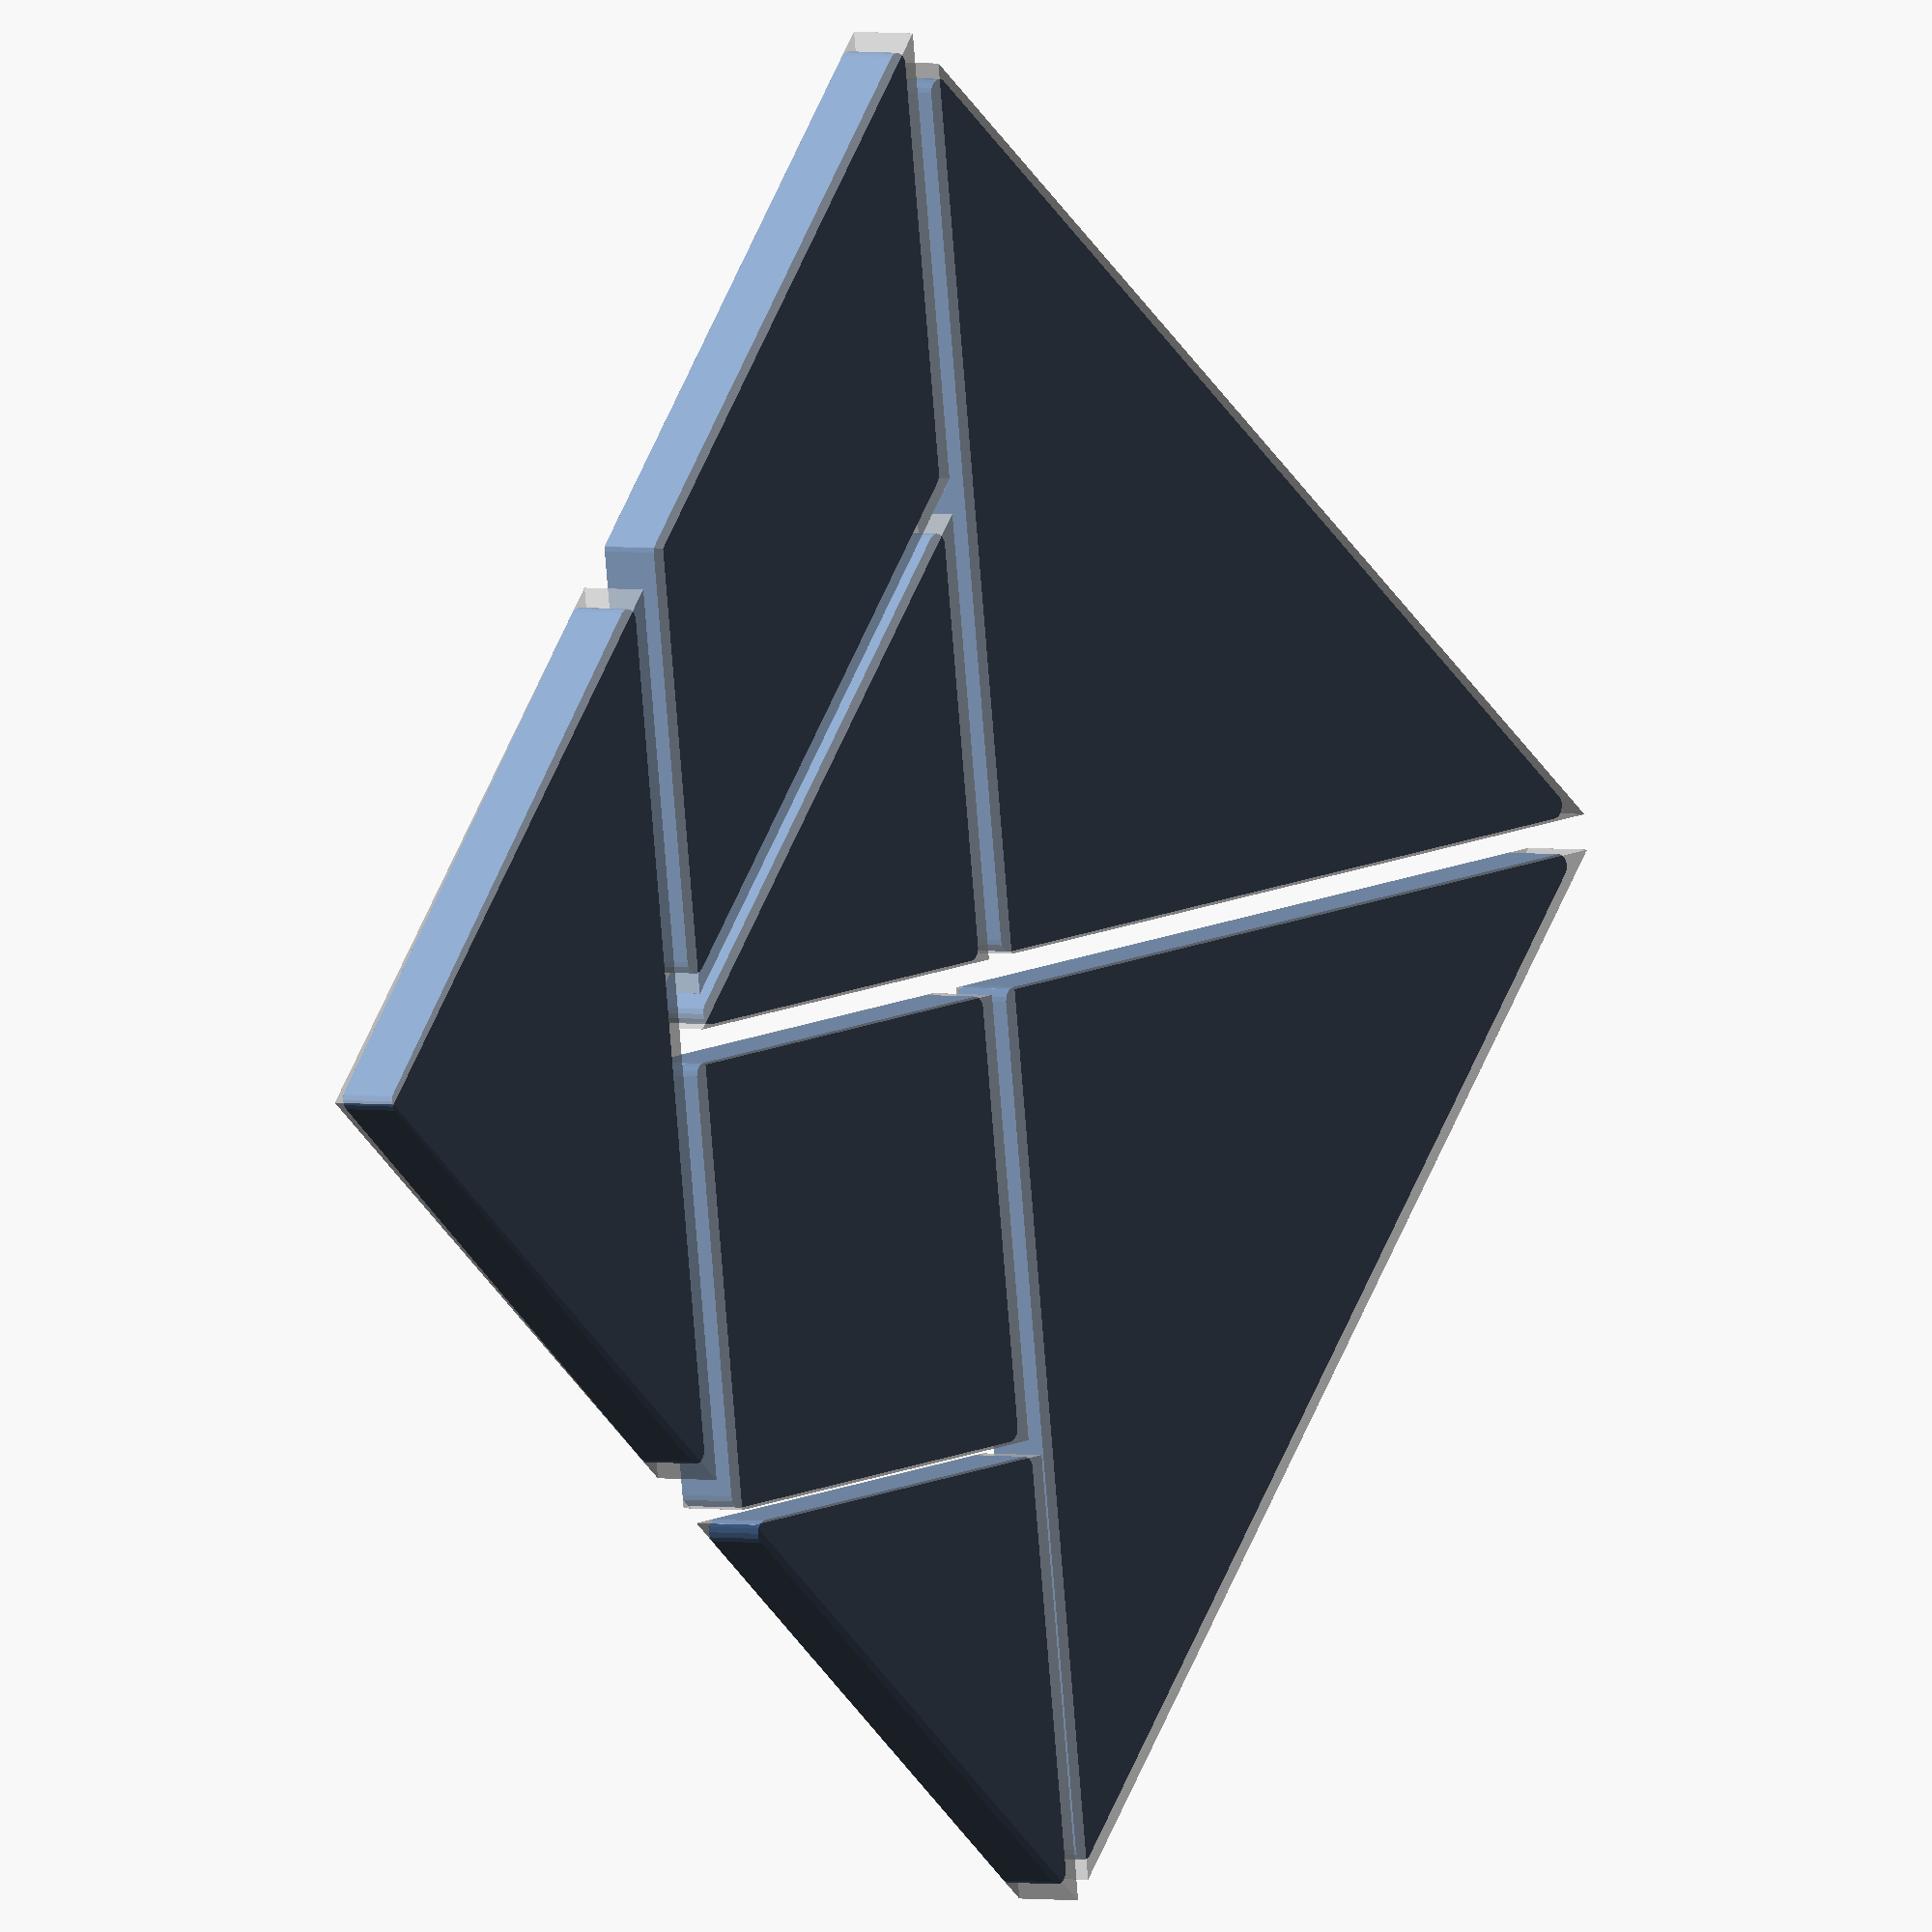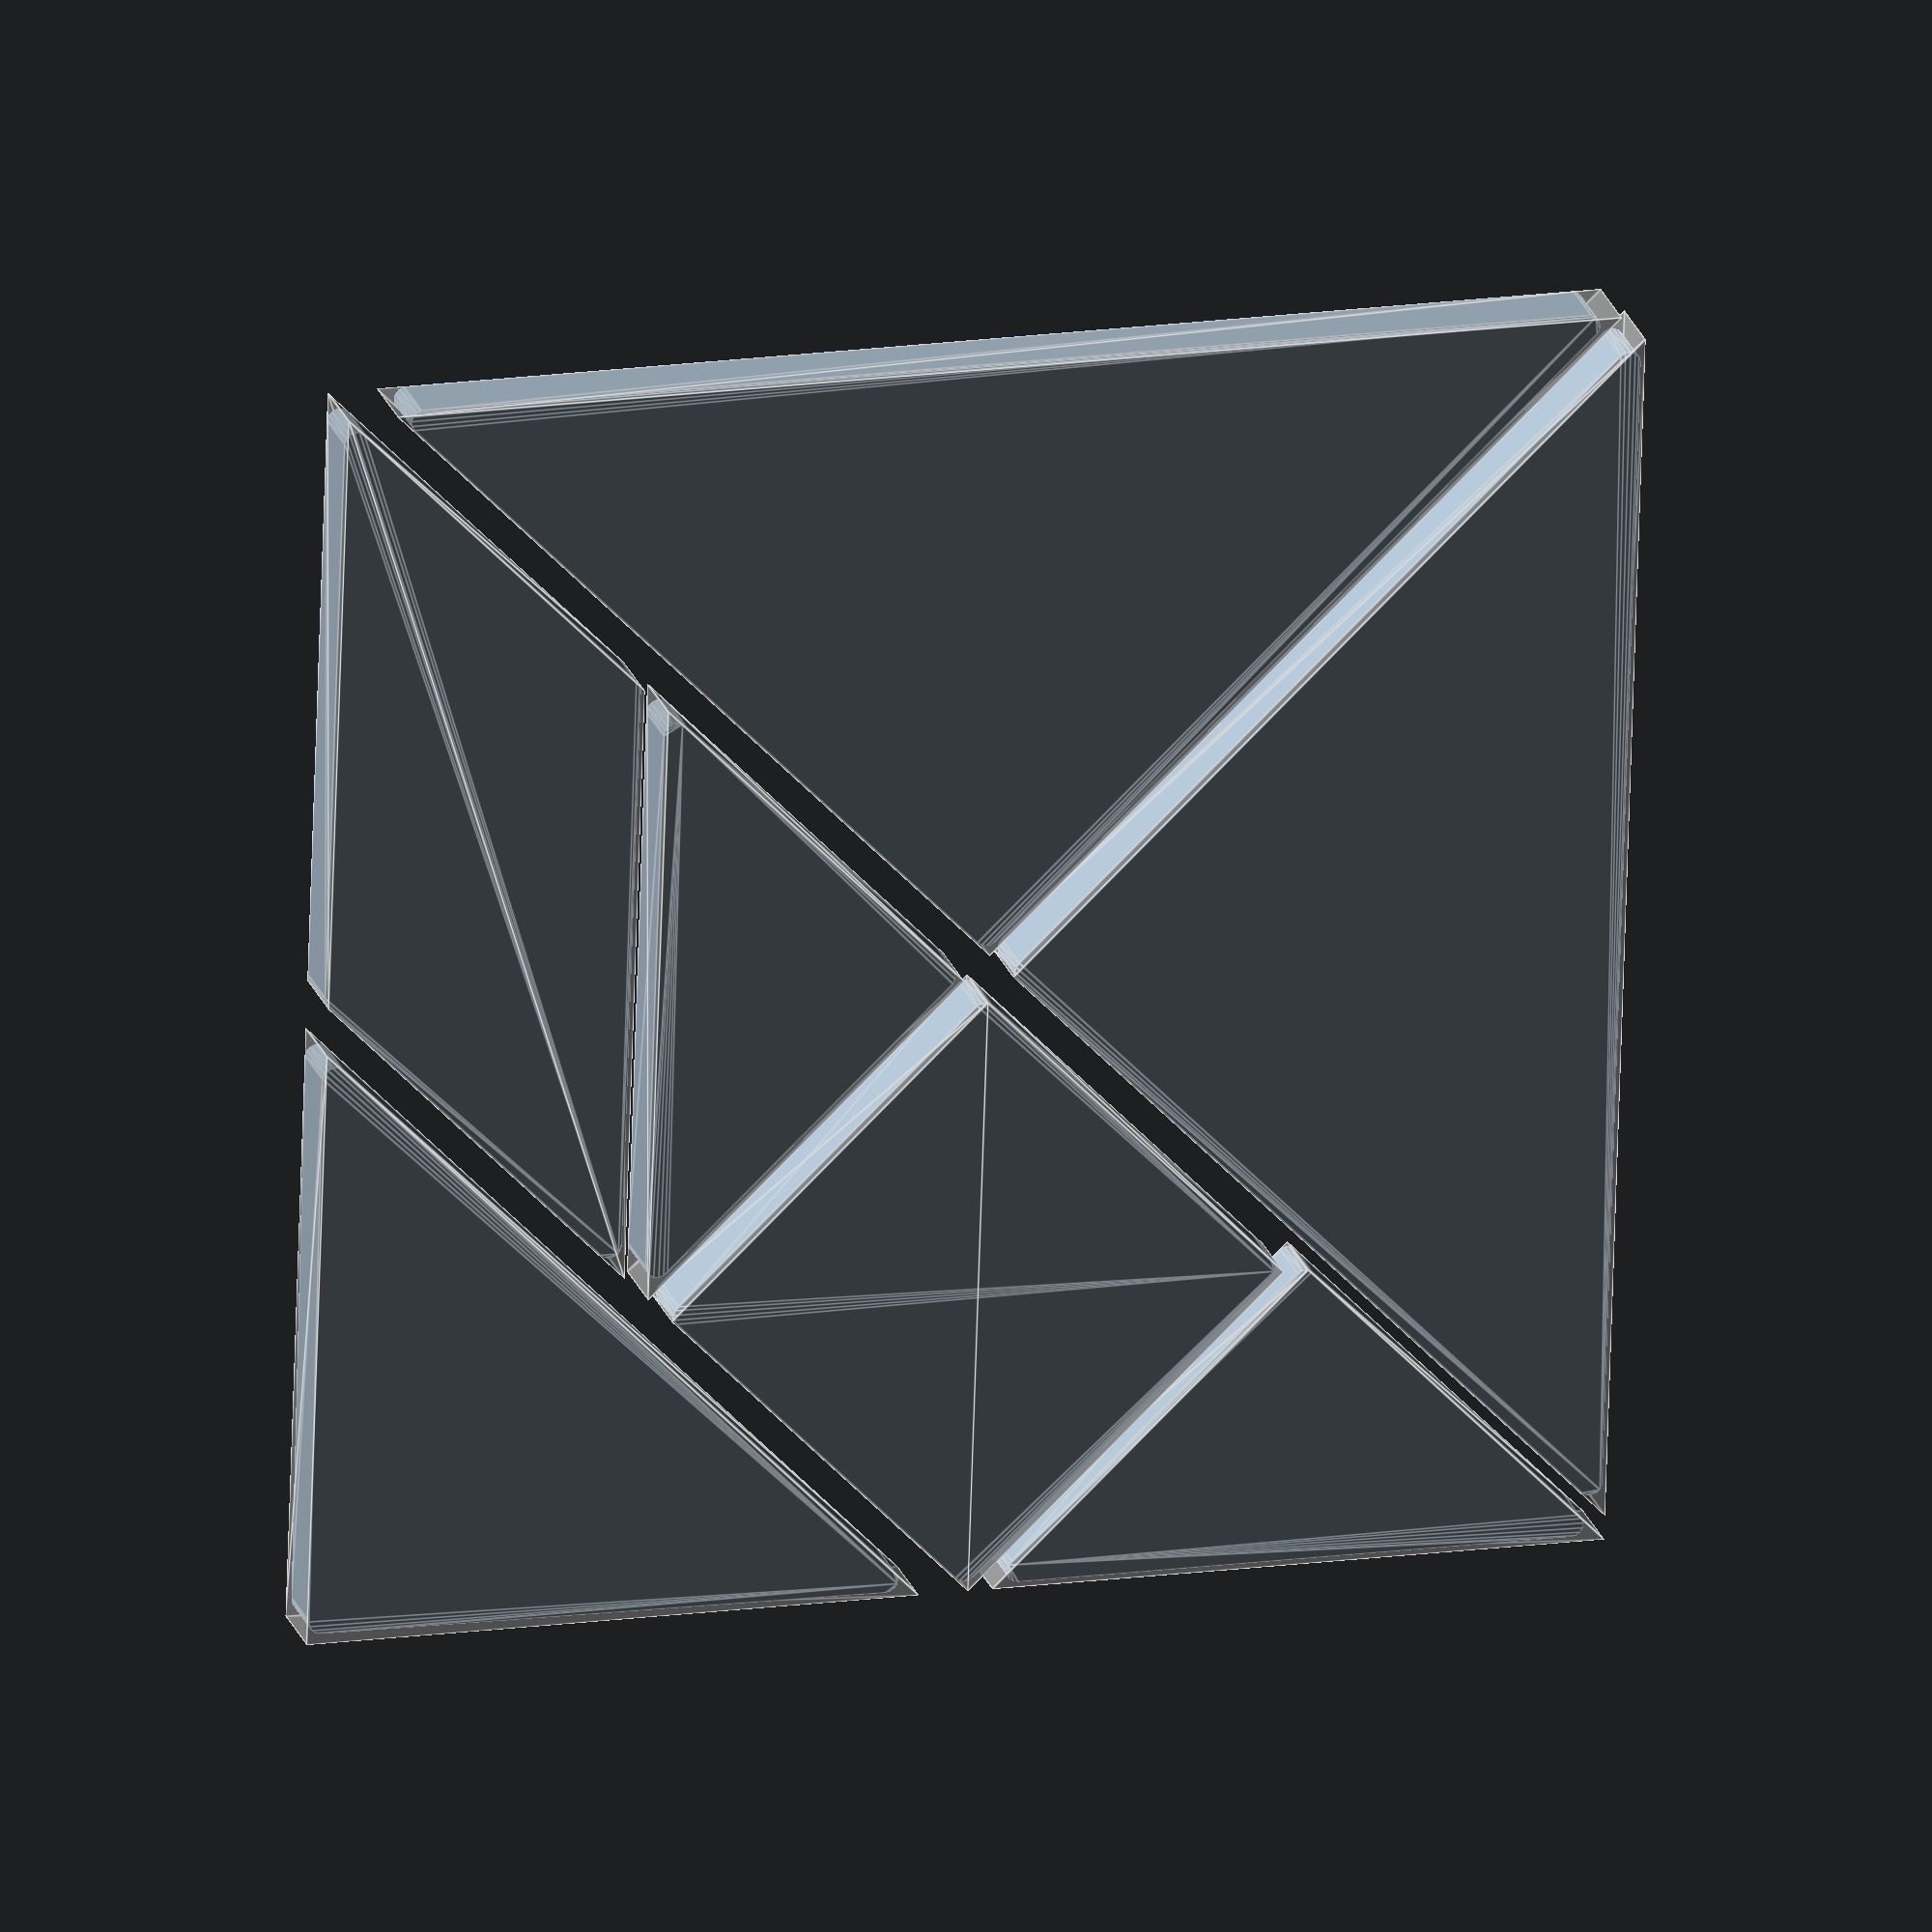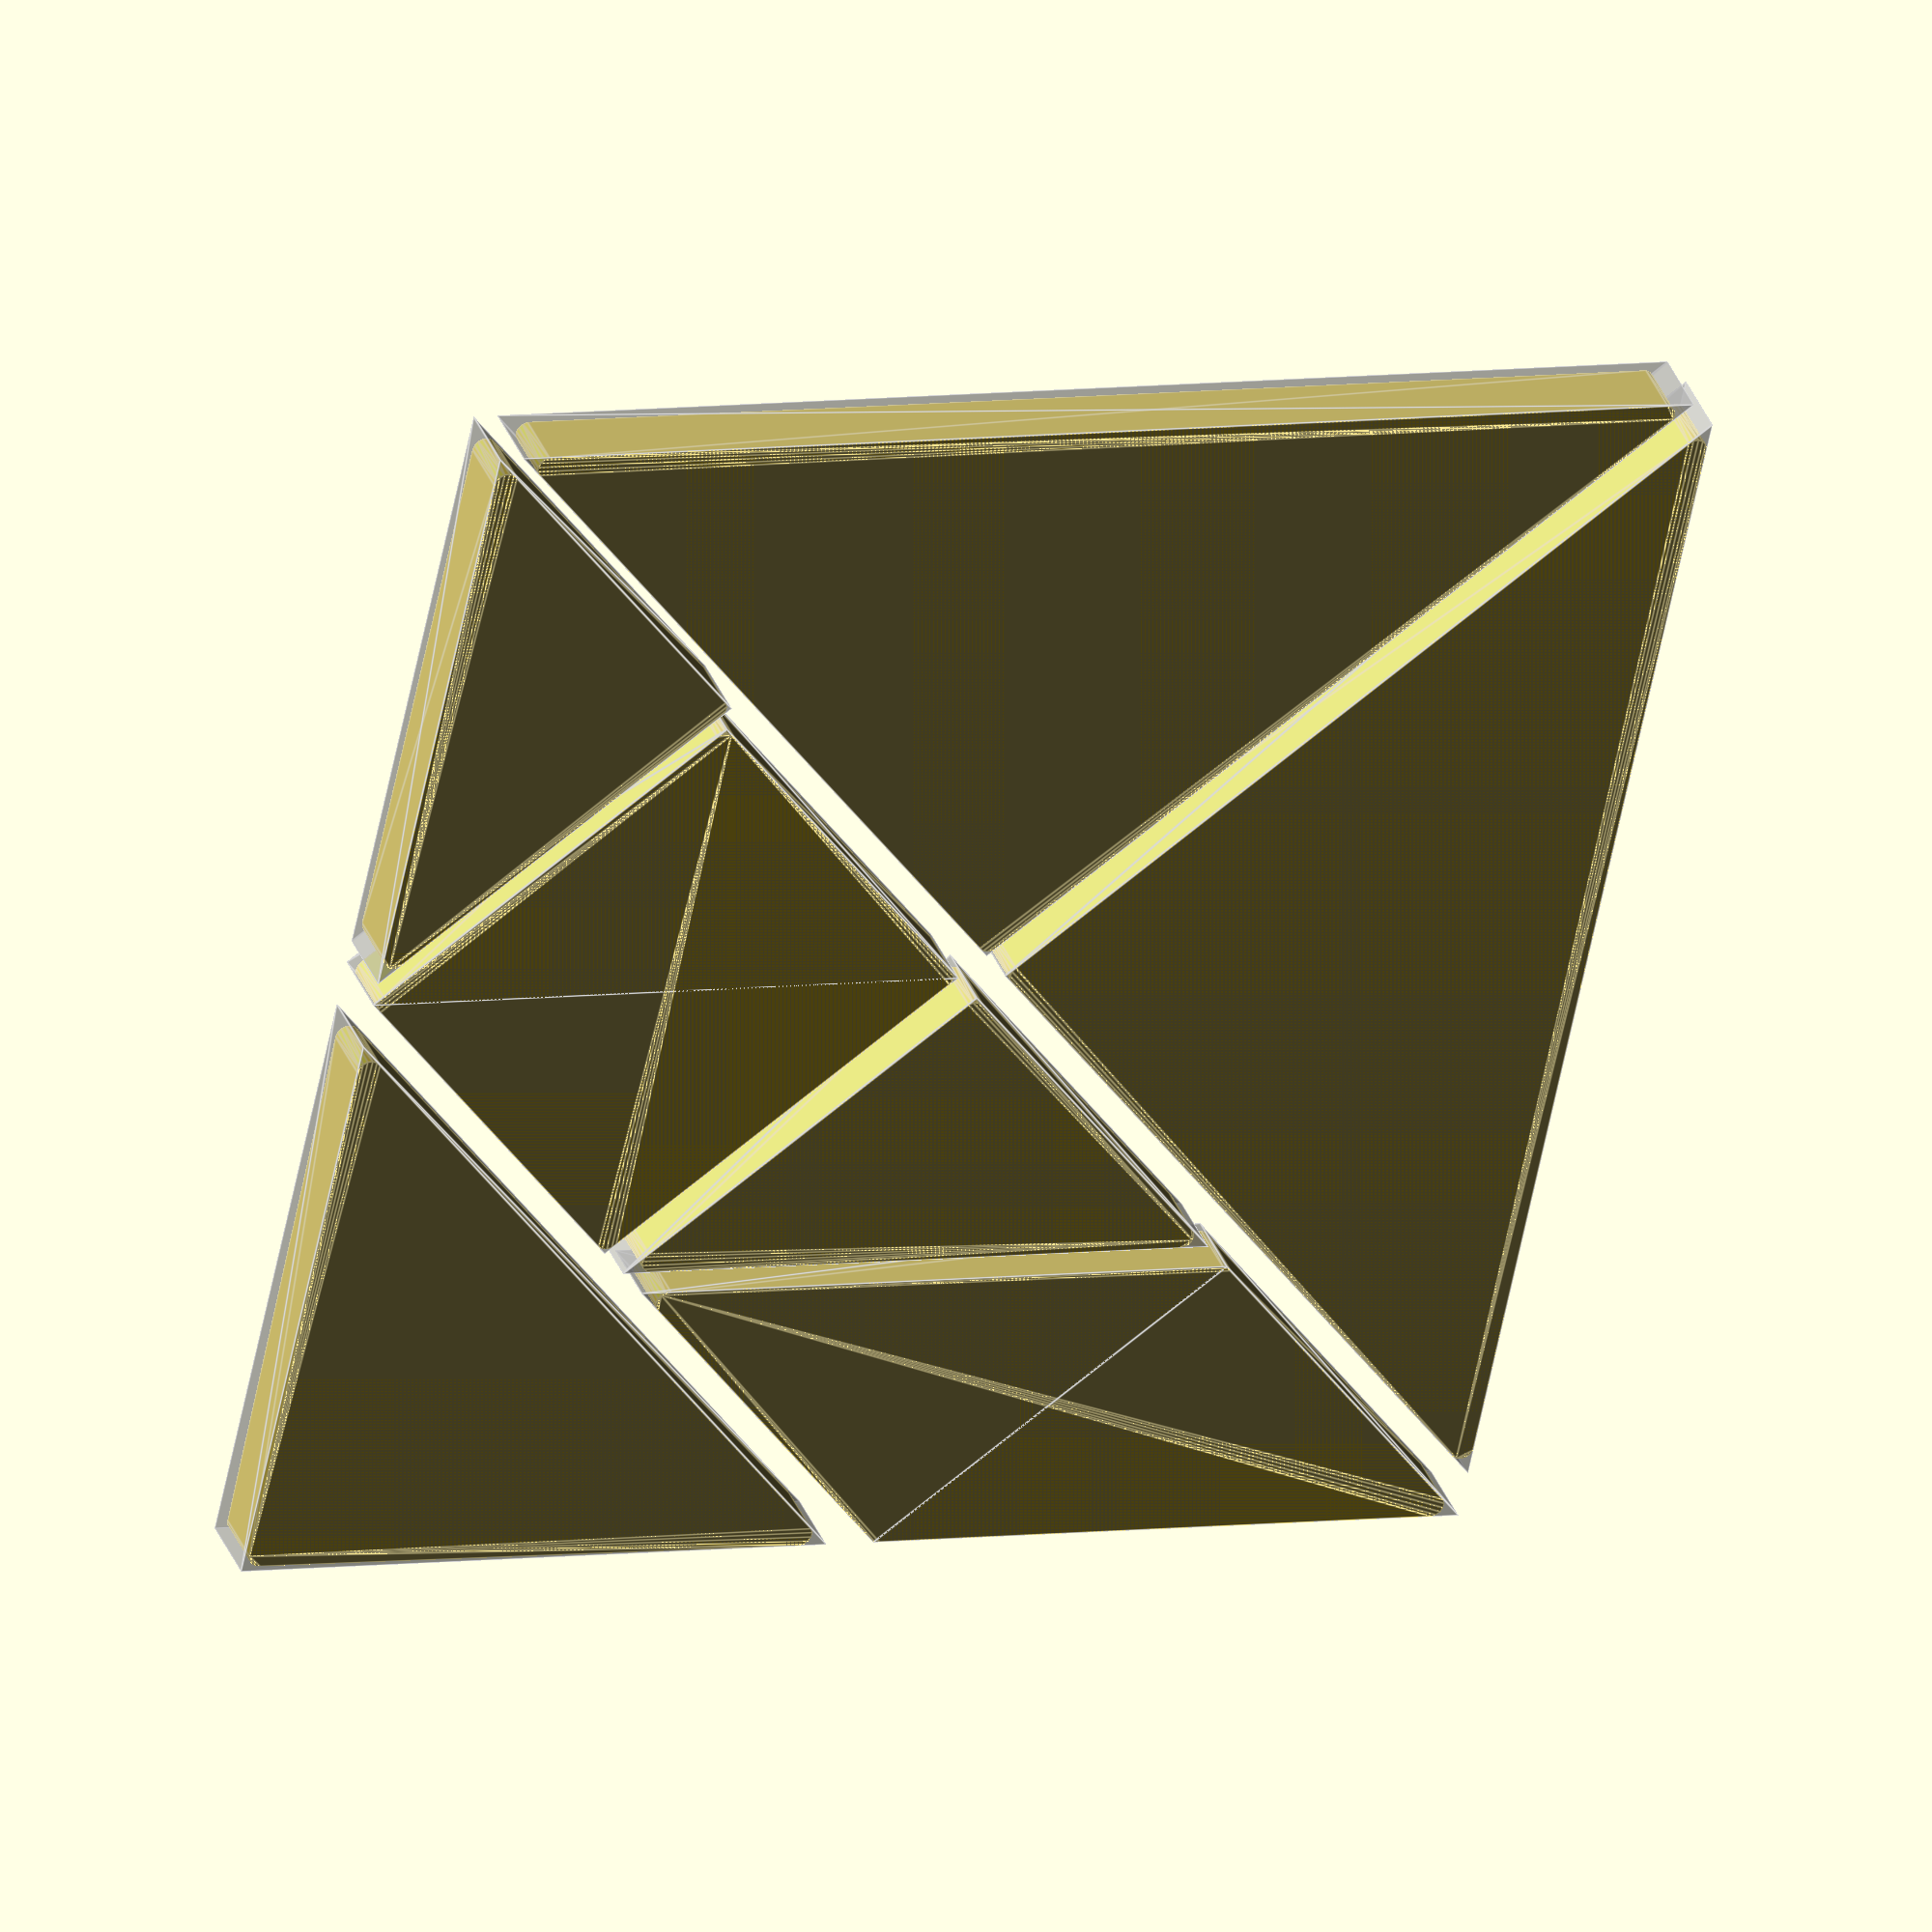
<openscad>
// Copyright 2018 Michael K Johnson
// Use allowed under Attribution 4.0 International (CC BY 4.0) license terms
// https://creativecommons.org/licenses/by/4.0/legalcode

// X/Y scale factor relative to 100x100 assembled set
f = 1.0;
// corner radius in % of full set
r = 1; // [0.01:2]
// height of tiles in mm (not scaled by f)
h = 5;
// separate the tiles by approximately s for printing
s = 2;
// preview[view:south, tilt:top]

module tile(points, r=r, h=h) {
    hull() for (point=points) translate([point[0], point[1]])
        cylinder(r=r, h=h, $fn=15);
}
function offset(angle) = r / tan(angle/2);
module t1() {
    // largest triangle
    x1 = r;
    y1 = offset(45);
    y2 = 100 - offset(45);
    x3 = 50 - r*sqrt(2);
    tile([[x1, y1], [x1, y2], [x3, 50]]);
    %tile([[0, 0], [0, 100], [50, 50]], r=0.01, h=h+1);
}
module t2() {
    translate([0, 100, 0]) rotate([0, 0, -90]) t1();
}
module t3() {
    // smallest triangle
    x1 = 100-r;
    y1 = 50+offset(45);
    y2 = 100 - offset(45);
    x3 = 75 + r*sqrt(2);
    tile([[x1, y1], [x1, y2], [x3, 75]]);
    %tile([[100, 50], [100, 100], [75, 75]], r=0.01, h=h+1);
}
module t4() {
    // medium triangle
    x1 = 50+offset(45);
    y1 = r;
    x2 = 100 - r;
    y2 = 50 - offset(45);
    x3 = 100 - r*sqrt(2);
    y3 = r*sqrt(2);
    tile([[x1, y1], [x2, y2], [x3, y3]]);
    %tile([[50, 0], [100, 50], [100, 0]], r=0.01, h=h+1);
}
module t5() {
    // rhombus
    x1 = offset(45);
    y1 = r;
    x2 = 25 + offset(135);
    y2 = 25 - r;
    x3 = 75 - offset(45);
    y3 = y2;
    x4 = 50 - offset(135);
    y4 = r;
    tile([[x1, y1], [x2, y2], [x3, y3], [x4, y4]]);
    %tile([[0, 0], [25, 25], [75, 25], [50, 0]], r=0.01, h=h+1);
}
module t6() {
    translate([-25, 125, 0]) rotate([0, 0, -90]) t3();
}
module t7() {
    // square
    x1 = 75;
    y1 = 25+ r*sqrt(2);
    x2 = 50 + r*sqrt(2);
    y2 = 50;
    x3 = 75;
    y3 = 75 - r*sqrt(2);
    x4 = 100 - r*sqrt(2);
    y4 = 50;
    tile([[x1, y1], [x2, y2], [x3, y3], [x4, y4]]);
    %tile([[75, 25], [50, 50], [75, 75], [100, 50]], r=0.01, h=h+1);
}
module set() {
    // separate by some without trying to evenly distribute the space...
    translate([-s, 0]) t1();
    translate([0, s]) t2();
    translate([s, s]) t3();
    translate([s, -2*s]) t4();
    translate([-s, -2*s]) t5();
    translate([0, -s]) t6();
    translate([s, 0]) t7();
}
scale([f, f, 1]) set();

</openscad>
<views>
elev=177.9 azim=307.7 roll=230.2 proj=o view=solid
elev=336.9 azim=91.9 roll=343.9 proj=o view=edges
elev=322.8 azim=348.2 roll=159.7 proj=o view=edges
</views>
